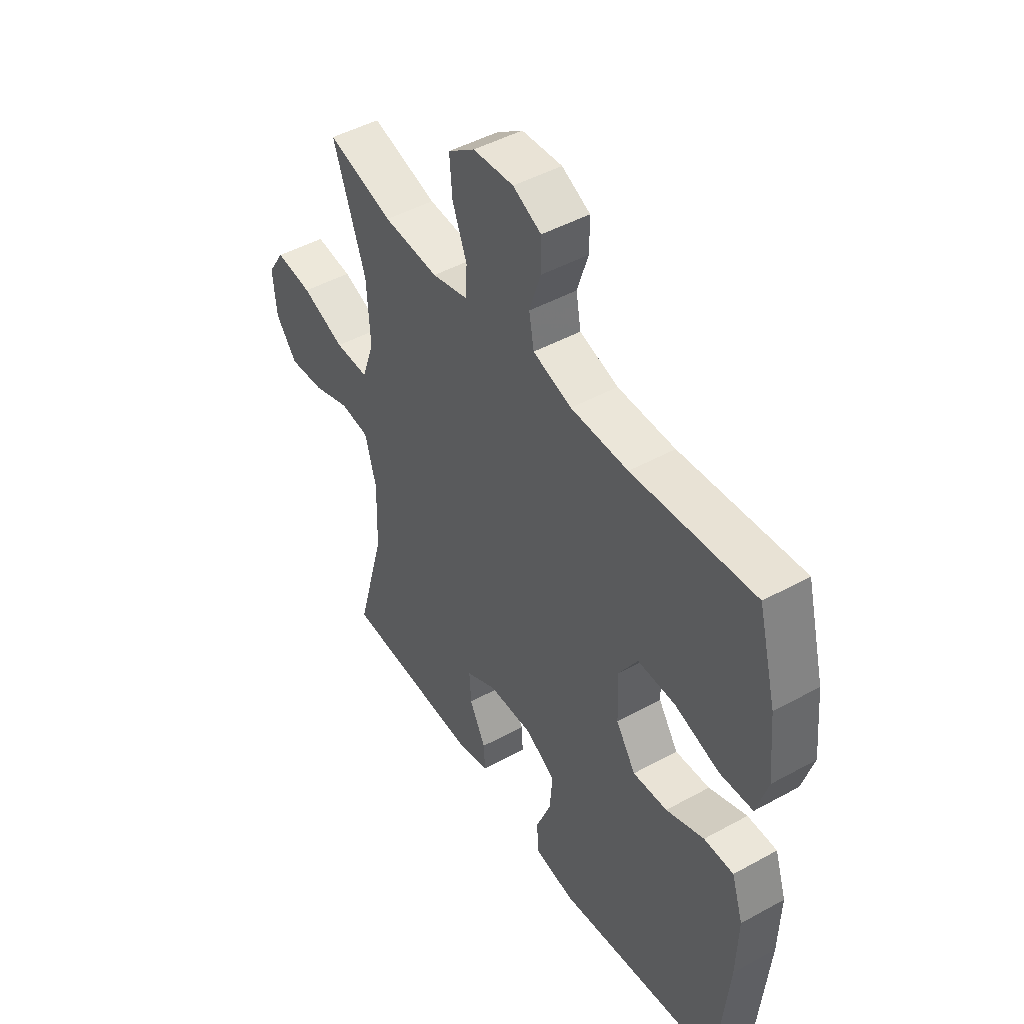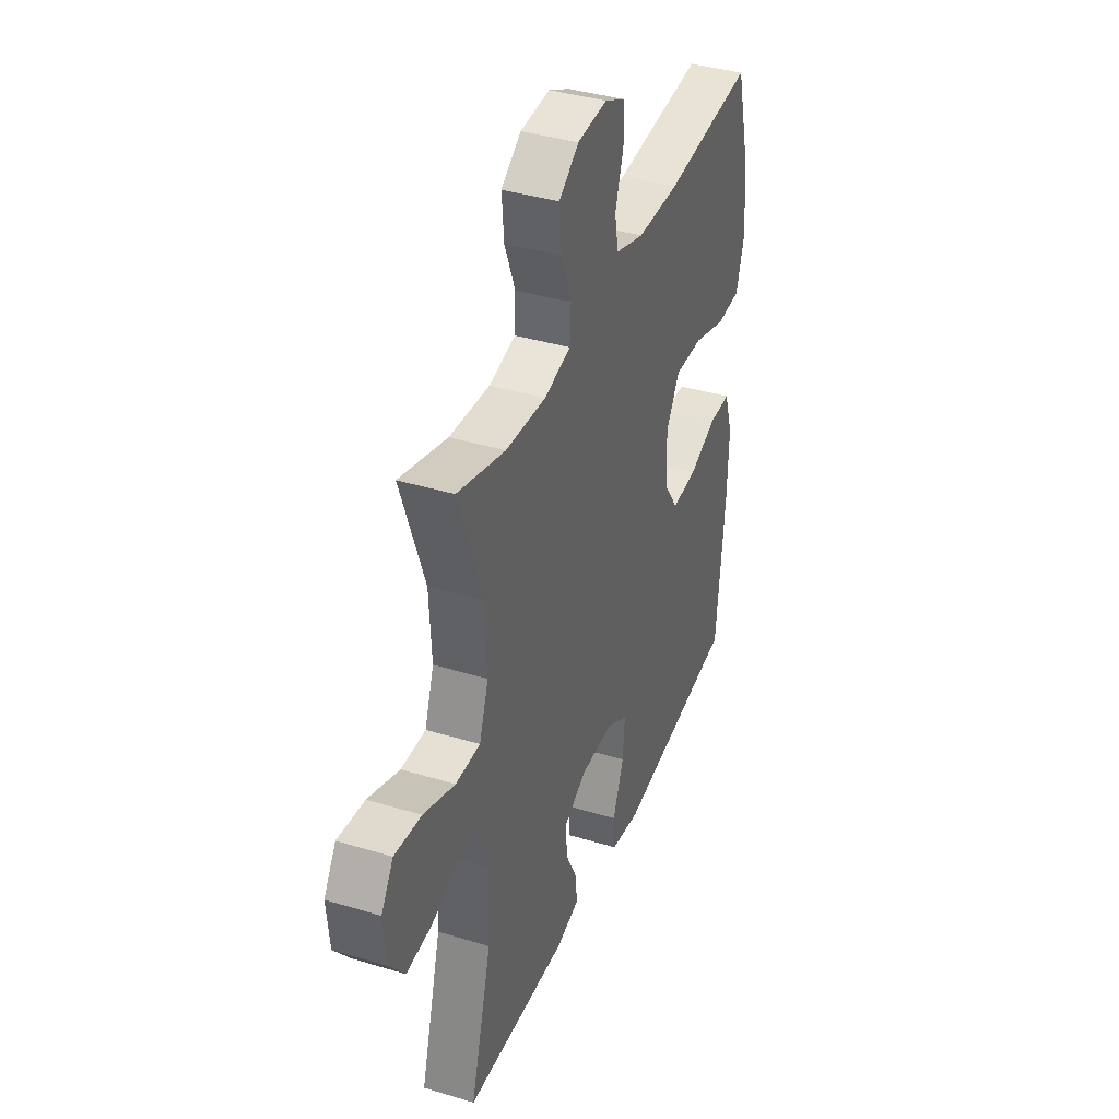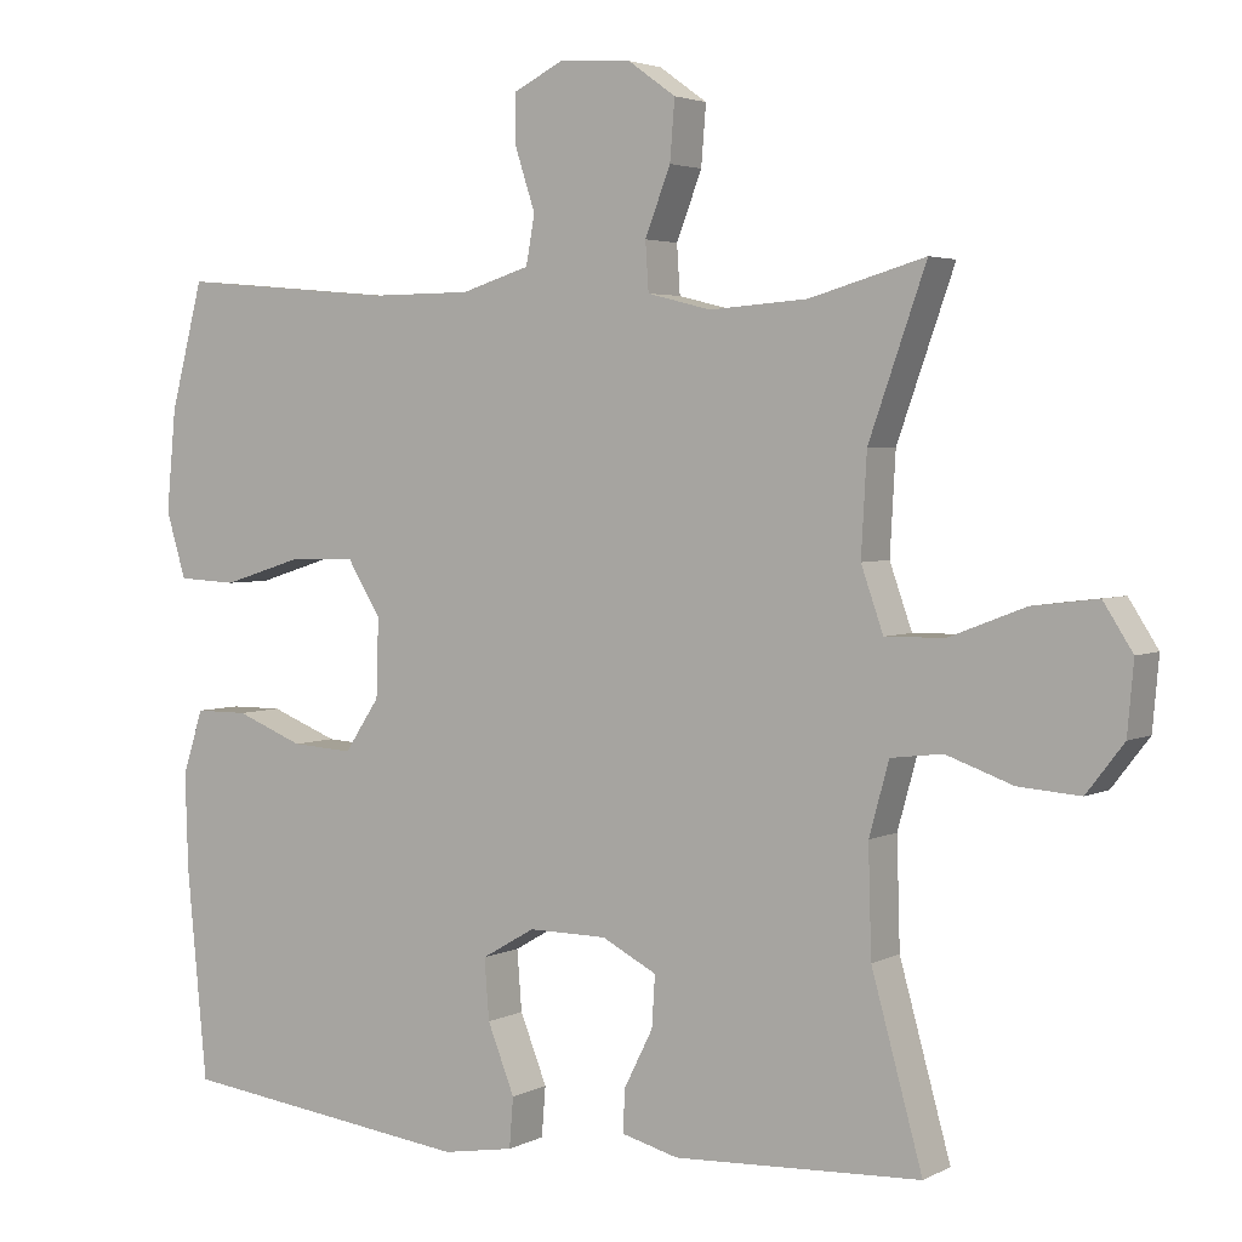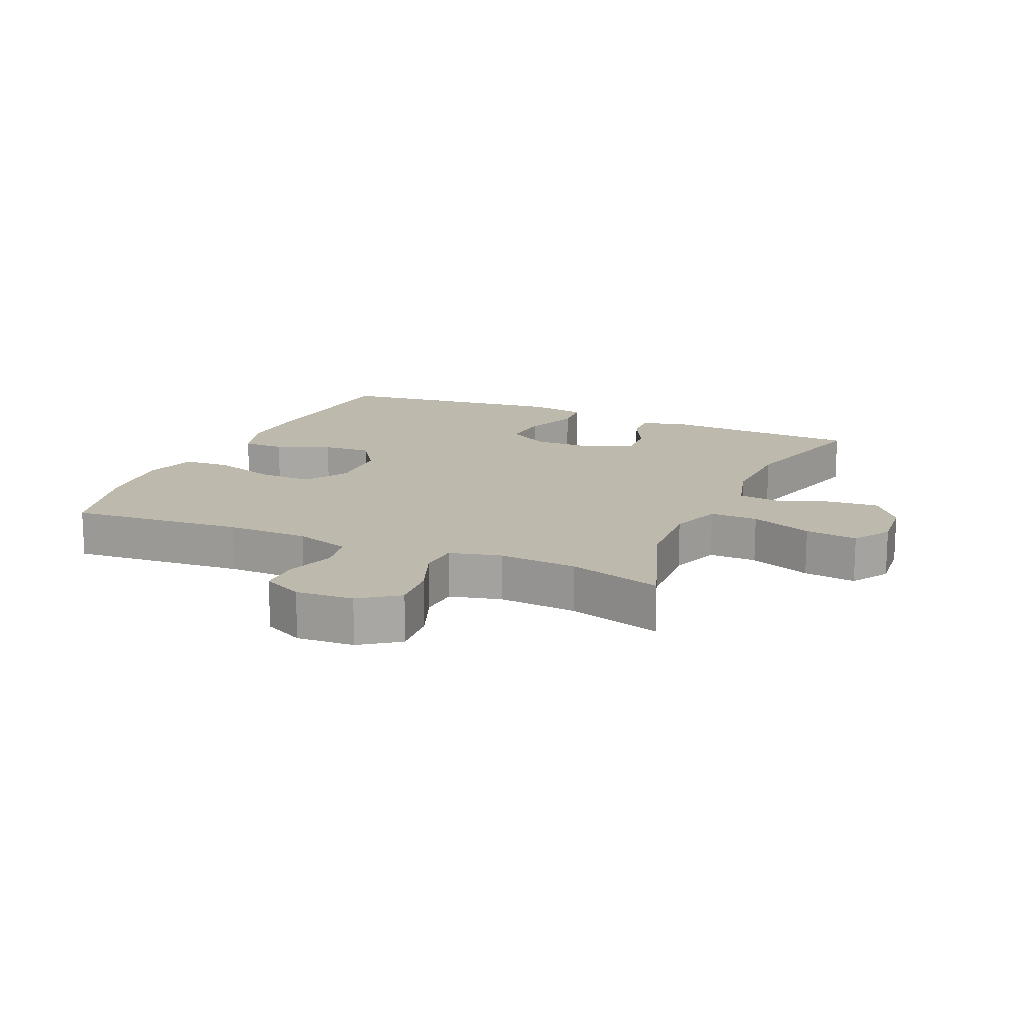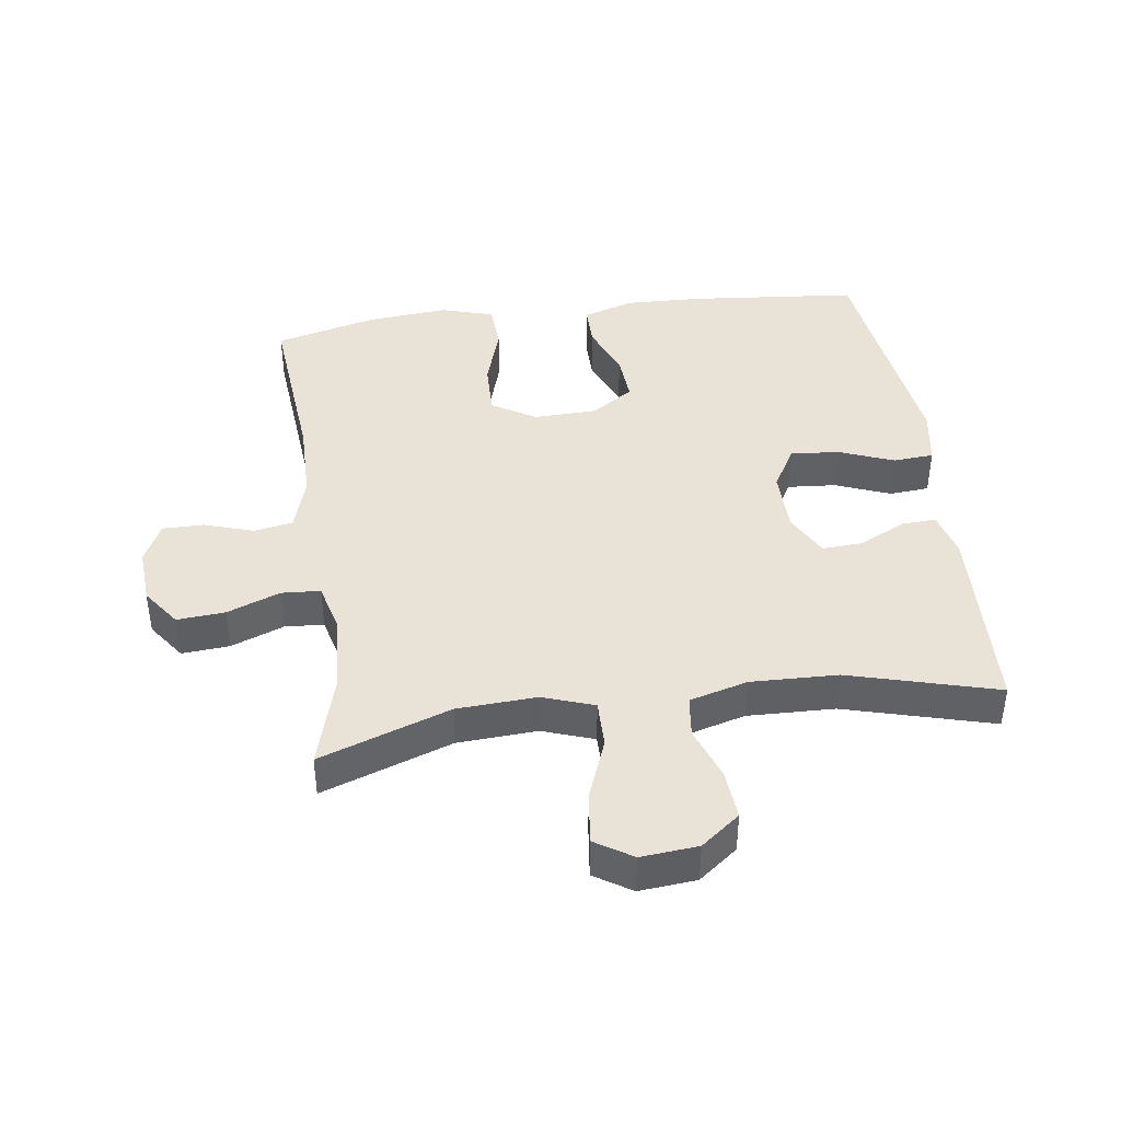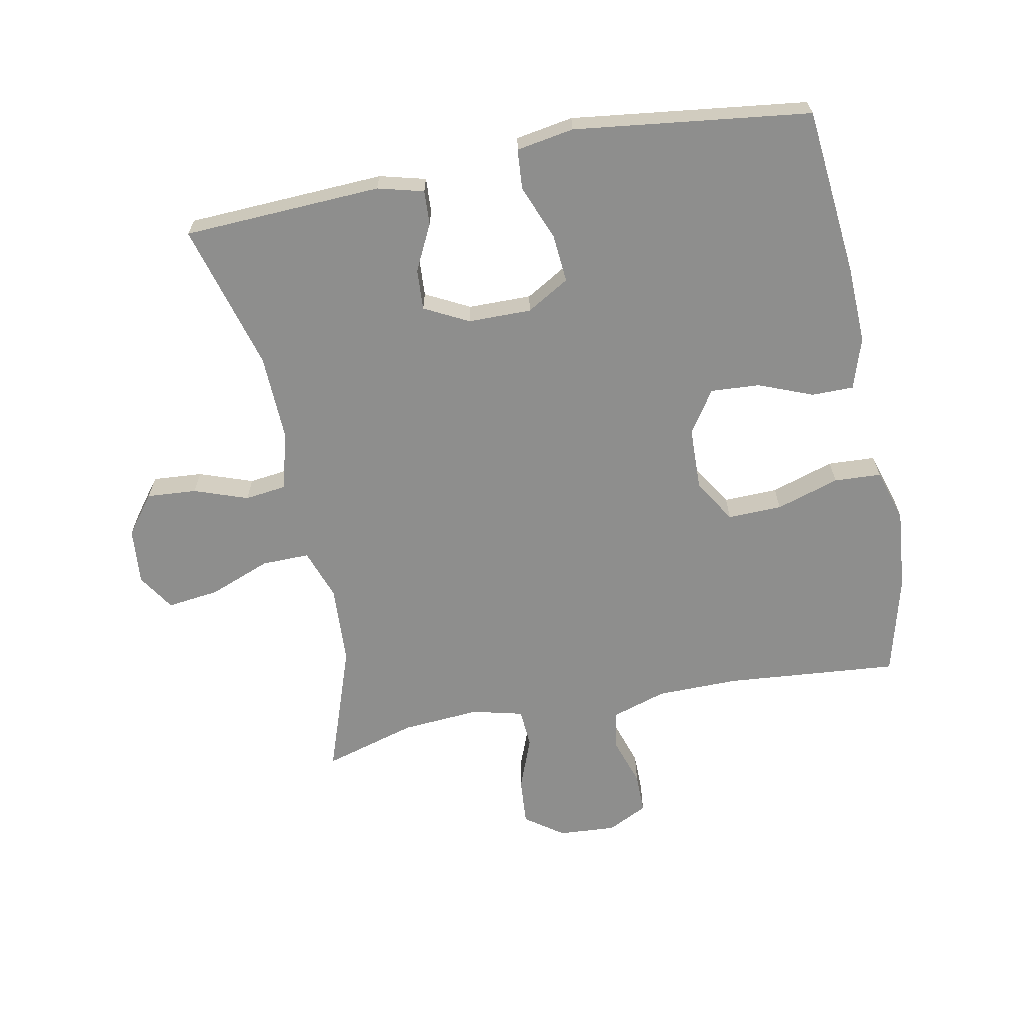
<metadata>
{"format":"obj","ext":"obj","renderer":"f3d","projection":"perspective","resolution":1024,"background":"white","views":[{"elev":46.7,"azim":-122.1,"up":"+Z"},{"elev":38.7,"azim":110.9,"up":"+Z"},{"elev":3.4,"azim":31.6,"up":"+Z"},{"elev":15.3,"azim":23.7,"up":"+Y"},{"elev":41.6,"azim":82.1,"up":"+Y"},{"elev":-64.9,"azim":-168.8,"up":"+Y"}]}
</metadata>
<code>
v -0.5 0.07 -0.5
v -0.525 0.07 -0.237
v -0.529 0.07 -0.114
v -0.503 0.07 -0.034
v -0.437 0.07 -0.034
v -0.352 0.07 -0.068
v -0.275 0.07 -0.073
v -0.231 0.07 -0.007
v -0.228 0.07 0.092
v -0.27 0.07 0.16
v -0.355 0.07 0.158
v -0.454 0.07 0.127
v -0.528 0.07 0.131
v -0.553 0.07 0.214
v -0.541 0.07 0.342
v -0.5 0.07 0.5
v -0.228 0.07 0.476
v -0.1 0.07 0.477
v -0.014 0.07 0.504
v -0.003 0.07 0.565
v -0.028 0.07 0.642
v -0.028 0.07 0.706
v 0.035 0.07 0.737
v 0.125 0.07 0.731
v 0.185 0.07 0.688
v 0.179 0.07 0.613
v 0.147 0.07 0.53
v 0.151 0.07 0.469
v 0.231 0.07 0.449
v 0.354 0.07 0.458
v 0.5 0.07 0.5
v 0.428 0.07 0.296
v 0.421 0.07 0.171
v 0.449 0.07 0.091
v 0.524 0.07 0.092
v 0.62 0.07 0.129
v 0.702 0.07 0.139
v 0.739 0.07 0.081
v 0.731 0.07 -0.008
v 0.684 0.07 -0.069
v 0.606 0.07 -0.063
v 0.522 0.07 -0.033
v 0.457 0.07 -0.041
v 0.432 0.07 -0.132
v 0.436 0.07 -0.268
v 0.5 0.07 -0.5
v 0.189 0.07 -0.514
v 0.117 0.07 -0.495
v 0.12 0.07 -0.441
v 0.156 0.07 -0.369
v 0.16 0.07 -0.305
v 0.091 0.07 -0.269
v -0.008 0.07 -0.268
v -0.075 0.07 -0.307
v -0.069 0.07 -0.383
v -0.035 0.07 -0.469
v -0.04 0.07 -0.532
v -0.13 0.07 -0.547
v -0.5 0 -0.5
v -0.525 0 -0.237
v -0.529 0 -0.114
v -0.503 0 -0.034
v -0.437 0 -0.034
v -0.352 0 -0.068
v -0.275 0 -0.073
v -0.231 0 -0.007
v -0.228 0 0.092
v -0.27 0 0.16
v -0.355 0 0.158
v -0.454 0 0.127
v -0.528 0 0.131
v -0.553 0 0.214
v -0.541 0 0.342
v -0.5 0 0.5
v -0.228 0 0.476
v -0.1 0 0.477
v -0.014 0 0.504
v -0.003 0 0.565
v -0.028 0 0.642
v -0.028 0 0.706
v 0.035 0 0.737
v 0.125 0 0.731
v 0.185 0 0.688
v 0.179 0 0.613
v 0.147 0 0.53
v 0.151 0 0.469
v 0.231 0 0.449
v 0.354 0 0.458
v 0.5 0 0.5
v 0.428 0 0.296
v 0.421 0 0.171
v 0.449 0 0.091
v 0.524 0 0.092
v 0.62 0 0.129
v 0.702 0 0.139
v 0.739 0 0.081
v 0.731 0 -0.008
v 0.684 0 -0.069
v 0.606 0 -0.063
v 0.522 0 -0.033
v 0.457 0 -0.041
v 0.432 0 -0.132
v 0.436 0 -0.268
v 0.5 0 -0.5
v 0.189 0 -0.514
v 0.117 0 -0.495
v 0.12 0 -0.441
v 0.156 0 -0.369
v 0.16 0 -0.305
v 0.091 0 -0.269
v -0.008 0 -0.268
v -0.075 0 -0.307
v -0.069 0 -0.383
v -0.035 0 -0.469
v -0.04 0 -0.532
v -0.13 0 -0.547
f 55 56 57 58
f 54 55 58 1
f 53 54 1 2
f 52 53 2 3
f 47 48 49 50
f 45 46 47 50
f 44 45 50 51
f 43 44 51 52
f 39 40 41 42
f 37 38 39 42
f 35 36 37 42
f 34 35 42 43
f 33 34 43 52
f 30 31 32
f 29 30 32 33
f 28 29 33 52
f 24 25 26 27
f 20 21 22 23
f 19 20 23 24
f 14 15 16 17
f 14 17 18
f 11 12 13 14
f 10 11 14 18
f 9 10 18 19
f 3 4 5 6
f 3 6 7
f 52 3 7
f 28 52 7 8
f 19 24 27 28
f 8 9 19 28
f 116 115 114 113
f 59 116 113 112
f 60 59 112 111
f 61 60 111 110
f 108 107 106 105
f 108 105 104 103
f 109 108 103 102
f 110 109 102 101
f 100 99 98 97
f 100 97 96 95
f 100 95 94 93
f 101 100 93 92
f 110 101 92 91
f 90 89 88
f 91 90 88 87
f 110 91 87 86
f 85 84 83 82
f 81 80 79 78
f 82 81 78 77
f 75 74 73 72
f 76 75 72
f 72 71 70 69
f 76 72 69 68
f 77 76 68 67
f 64 63 62 61
f 65 64 61
f 65 61 110
f 66 65 110 86
f 86 85 82 77
f 86 77 67 66
f 1 59 60 2
f 2 60 61 3
f 3 61 62 4
f 4 62 63 5
f 5 63 64 6
f 6 64 65 7
f 7 65 66 8
f 8 66 67 9
f 9 67 68 10
f 10 68 69 11
f 11 69 70 12
f 12 70 71 13
f 13 71 72 14
f 14 72 73 15
f 15 73 74 16
f 16 74 75 17
f 17 75 76 18
f 18 76 77 19
f 19 77 78 20
f 20 78 79 21
f 21 79 80 22
f 22 80 81 23
f 23 81 82 24
f 24 82 83 25
f 25 83 84 26
f 26 84 85 27
f 27 85 86 28
f 28 86 87 29
f 29 87 88 30
f 30 88 89 31
f 31 89 90 32
f 32 90 91 33
f 33 91 92 34
f 34 92 93 35
f 35 93 94 36
f 36 94 95 37
f 37 95 96 38
f 38 96 97 39
f 39 97 98 40
f 40 98 99 41
f 41 99 100 42
f 42 100 101 43
f 43 101 102 44
f 44 102 103 45
f 45 103 104 46
f 46 104 105 47
f 47 105 106 48
f 48 106 107 49
f 49 107 108 50
f 50 108 109 51
f 51 109 110 52
f 52 110 111 53
f 53 111 112 54
f 54 112 113 55
f 55 113 114 56
f 56 114 115 57
f 57 115 116 58
f 58 116 59 1

</code>
